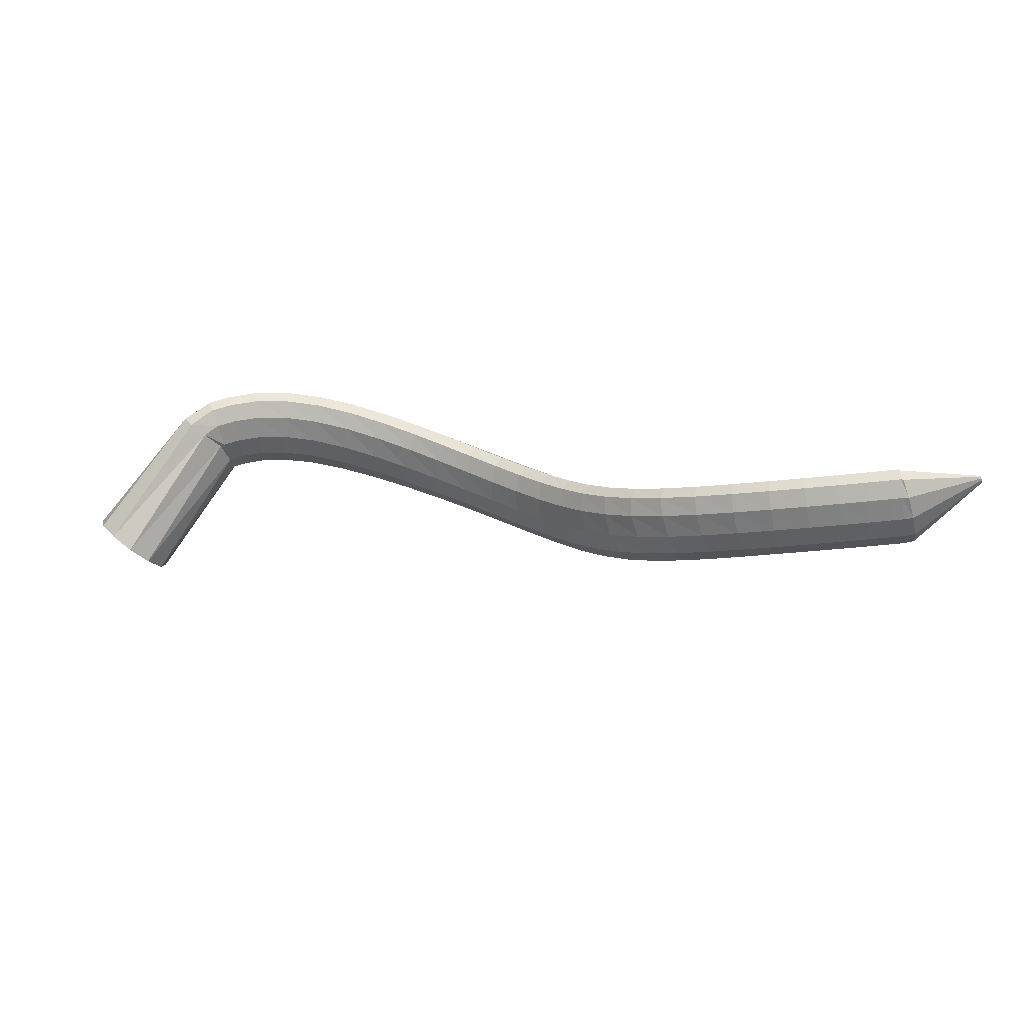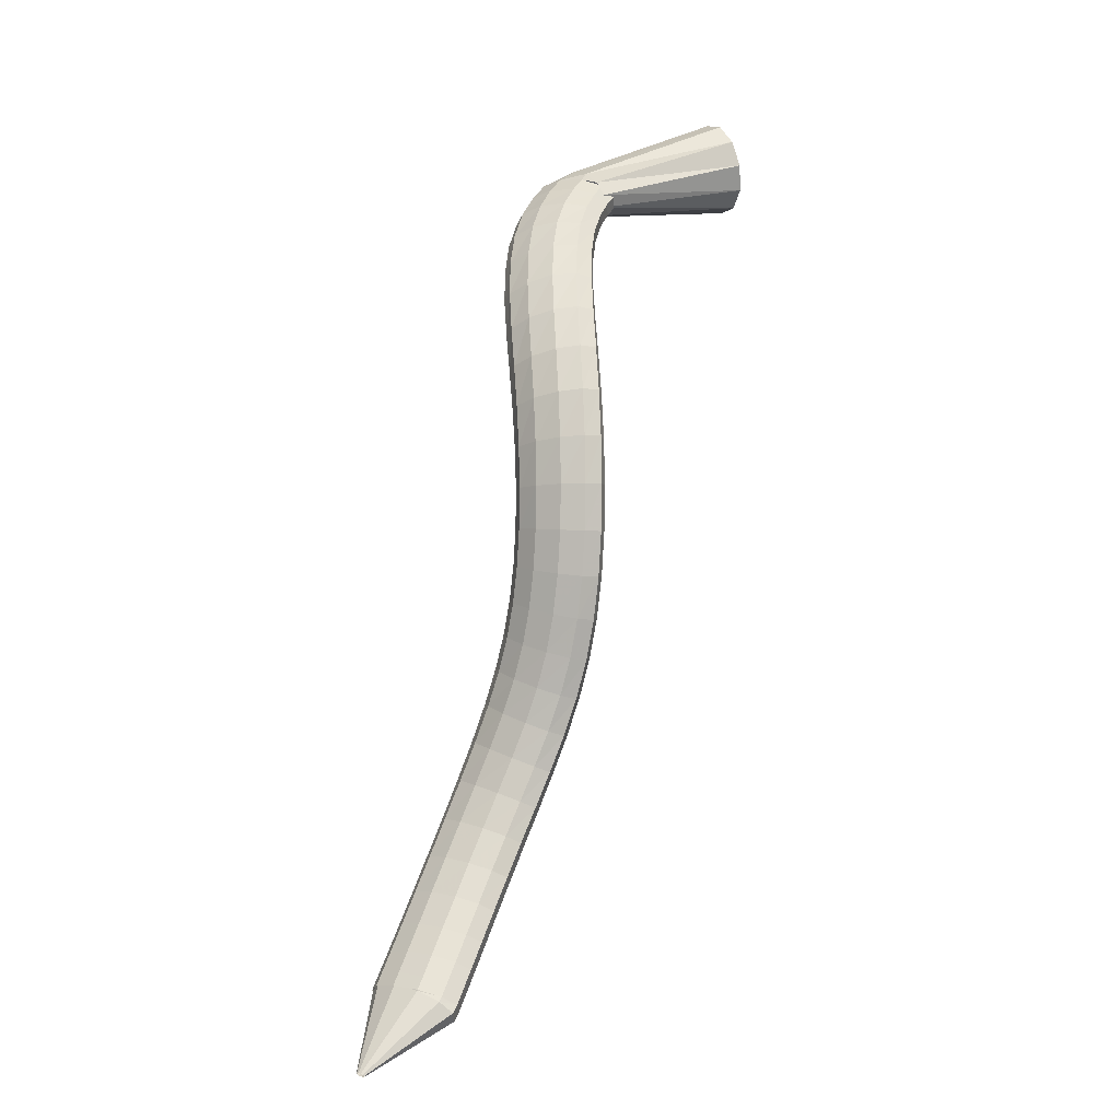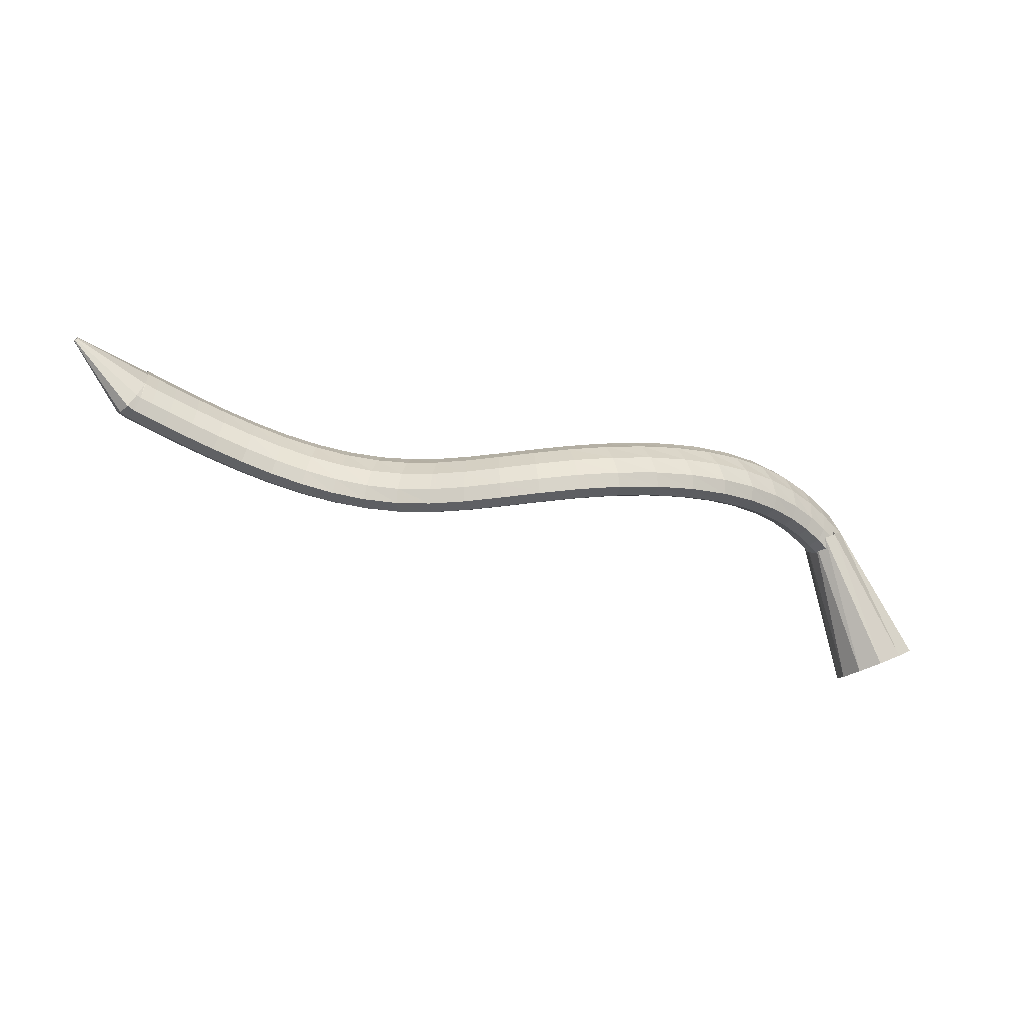
<metadata>
{"format":"obj","ext":"obj","renderer":"f3d","projection":"perspective","resolution":1024,"background":"white","views":[{"elev":17.5,"azim":-11.4,"up":"+Z"},{"elev":39.7,"azim":102.4,"up":"+Y"},{"elev":-41.0,"azim":131.2,"up":"+Z"}]}
</metadata>
<code>
g tube1
v 167.5 167.4 120.3
v 169.1 169.2 118.8
v 169.7 171.8 118.1
v 169 174.5 118.4
v 167.3 176.4 119.6
v 165.2 176.9 121.4
v 163.2 175.8 123.1
v 162.1 173.5 124.2
v 162.1 170.7 124.4
v 163.4 168.3 123.6
v 165.4 167 122.1
v 167.5 167.4 120.3
v 177.6 170.9 134.1
v 179.3 172.3 132.5
v 180.2 174 131.6
v 180.1 175.4 131.6
v 178.9 176.1 132.6
v 177 176 134.2
v 175.1 174.9 136
v 173.7 173.3 137.4
v 173.3 171.7 137.8
v 174.1 170.5 137.3
v 175.7 170.3 135.9
v 177.6 170.9 134.1
v 178.1 170.8 134.4
v 178.8 171.9 132
v 179.2 173.5 130.6
v 179.3 174.9 130.6
v 178.9 175.8 132
v 178.2 175.9 134.4
v 177.4 175.1 137
v 176.8 173.7 139
v 176.6 172.2 139.7
v 176.8 170.9 139
v 177.3 170.4 137
v 178.1 170.8 134.4
v 180 170.7 134.9
v 180.5 171.9 132.4
v 180.9 173.4 131
v 180.9 174.9 131
v 180.7 175.8 132.5
v 180.3 175.8 134.9
v 179.7 175 137.6
v 179.3 173.6 139.6
v 179.1 172.1 140.3
v 179.2 170.9 139.6
v 179.5 170.4 137.5
v 180 170.7 134.9
v 182.7 170.6 135.2
v 182.9 171.8 132.7
v 183.1 173.3 131.3
v 183.2 174.8 131.3
v 183.2 175.6 132.8
v 183.1 175.7 135.3
v 182.9 174.8 138
v 182.7 173.4 140
v 182.5 171.9 140.8
v 182.4 170.7 140
v 182.5 170.2 137.9
v 182.7 170.6 135.2
v 185.9 170.3 135.1
v 185.9 171.5 132.7
v 185.9 173.1 131.3
v 186.1 174.6 131.3
v 186.3 175.4 132.8
v 186.5 175.4 135.3
v 186.6 174.5 138
v 186.6 173 140
v 186.4 171.4 140.7
v 186.2 170.2 139.9
v 186 169.8 137.8
v 185.9 170.3 135.1
v 189.5 169.8 134.6
v 189.3 171.1 132.2
v 189.3 172.7 130.8
v 189.6 174.2 130.9
v 190 174.9 132.4
v 190.4 174.8 134.9
v 190.7 173.8 137.5
v 190.8 172.3 139.5
v 190.6 170.7 140.1
v 190.3 169.5 139.3
v 189.8 169.2 137.2
v 189.5 169.8 134.6
v 193.3 169 133.7
v 193.1 170.4 131.3
v 193.2 172.1 130
v 193.6 173.5 130.1
v 194.1 174.2 131.6
v 194.7 173.9 134
v 195 172.8 136.6
v 195.1 171.2 138.5
v 194.8 169.6 139.2
v 194.4 168.6 138.3
v 193.8 168.3 136.3
v 193.3 169 133.7
v 197.3 167.9 132.5
v 197.1 169.3 130.2
v 197.3 171 128.9
v 197.8 172.4 129
v 198.5 173 130.5
v 199 172.6 132.9
v 199.4 171.5 135.5
v 199.3 169.8 137.3
v 198.9 168.3 138
v 198.3 167.2 137.1
v 197.7 167.1 135.1
v 197.3 167.9 132.5
v 201.1 166.3 131.3
v 201.1 167.8 129
v 201.5 169.5 127.7
v 202.2 170.8 127.8
v 202.9 171.3 129.3
v 203.4 170.9 131.7
v 203.6 169.7 134.3
v 203.4 168 136.1
v 202.8 166.5 136.7
v 202.1 165.6 135.9
v 201.5 165.5 133.9
v 201.1 166.3 131.3
v 204.7 164.4 130.1
v 205 165.8 127.8
v 205.6 167.4 126.5
v 206.4 168.6 126.6
v 207.1 169 128.2
v 207.6 168.6 130.6
v 207.5 167.4 133.1
v 207.1 165.9 135
v 206.4 164.4 135.6
v 205.6 163.5 134.8
v 205 163.5 132.7
v 204.7 164.4 130.1
v 208.1 162 129.1
v 208.6 163.3 126.8
v 209.4 164.8 125.5
v 210.3 165.9 125.6
v 211.1 166.3 127.1
v 211.4 165.9 129.5
v 211.2 164.7 132.1
v 210.5 163.3 134
v 209.6 162 134.7
v 208.7 161.2 133.8
v 208.1 161.2 131.7
v 208.1 162 129.1
v 211.1 159.2 128.4
v 211.8 160.4 126
v 212.8 161.7 124.6
v 213.9 162.6 124.7
v 214.6 163 126.3
v 214.8 162.7 128.7
v 214.4 161.7 131.3
v 213.5 160.4 133.3
v 212.4 159.2 133.9
v 211.5 158.5 133.1
v 211 158.5 131
v 211.1 159.2 128.4
v 213.8 156.1 127.8
v 214.6 157.1 125.4
v 215.8 158.2 124
v 217 159.1 124.1
v 217.7 159.5 125.7
v 217.8 159.2 128.1
v 217.2 158.4 130.8
v 216.1 157.3 132.7
v 214.9 156.3 133.4
v 213.9 155.6 132.6
v 213.5 155.6 130.5
v 213.8 156.1 127.8
v 216.1 152.8 127.5
v 217.1 153.6 125.1
v 218.4 154.6 123.7
v 219.6 155.4 123.8
v 220.3 155.8 125.3
v 220.3 155.7 127.8
v 219.6 155.1 130.5
v 218.4 154.2 132.5
v 217.1 153.3 133.1
v 216.1 152.6 132.3
v 215.8 152.5 130.2
v 216.1 152.8 127.5
v 218.3 149.5 127.5
v 219.4 150.1 125.1
v 220.7 150.9 123.7
v 222 151.7 123.8
v 222.7 152.2 125.3
v 222.6 152.2 127.8
v 221.7 151.8 130.5
v 220.4 151 132.4
v 219.1 150.2 133.1
v 218.1 149.5 132.3
v 217.8 149.3 130.2
v 218.3 149.5 127.5
v 220.3 146.1 127.7
v 221.5 146.6 125.3
v 223 147.4 124
v 224.2 148.2 124
v 224.8 148.7 125.6
v 224.6 148.9 128
v 223.7 148.6 130.7
v 222.3 147.9 132.7
v 220.9 147.1 133.3
v 220 146.4 132.5
v 219.7 146.1 130.4
v 220.3 146.1 127.7
v 222.5 142.8 128.2
v 223.8 143.2 125.8
v 225.2 144 124.5
v 226.4 144.8 124.6
v 226.9 145.5 126.1
v 226.6 145.7 128.6
v 225.6 145.5 131.2
v 224.2 144.9 133.1
v 222.8 144 133.8
v 221.9 143.3 132.9
v 221.8 142.8 130.9
v 222.5 142.8 128.2
v 225 139.5 128.9
v 226.3 140 126.5
v 227.7 140.9 125.2
v 228.8 141.8 125.3
v 229.2 142.5 126.8
v 228.8 142.8 129.3
v 227.8 142.6 131.9
v 226.3 141.9 133.8
v 225 140.9 134.4
v 224.2 140.1 133.6
v 224.2 139.5 131.5
v 225 139.5 128.9
v 227.9 136.4 129.7
v 229.1 137 127.4
v 230.5 138 126
v 231.5 139.1 126.2
v 231.8 139.9 127.7
v 231.3 140.1 130.1
v 230.2 139.8 132.7
v 228.9 138.9 134.6
v 227.7 137.9 135.2
v 227 136.9 134.4
v 227.1 136.4 132.3
v 227.9 136.4 129.7
v 231.1 133.6 130.6
v 232.3 134.4 128.2
v 233.5 135.5 126.9
v 234.4 136.7 127
v 234.6 137.5 128.5
v 234.1 137.7 131
v 233.1 137.2 133.5
v 231.9 136.2 135.5
v 230.8 135 136.1
v 230.2 134 135.2
v 230.3 133.5 133.2
v 231.1 133.6 130.6
v 234.7 131.3 131.4
v 235.7 132.2 129
v 236.8 133.4 127.7
v 237.5 134.7 127.8
v 237.7 135.5 129.3
v 237.2 135.6 131.7
v 236.3 135.1 134.3
v 235.2 133.9 136.3
v 234.3 132.6 136.9
v 233.8 131.5 136.1
v 234 131 134
v 234.7 131.3 131.4
v 238.4 129.3 132.1
v 239.3 130.3 129.7
v 240.2 131.7 128.4
v 240.8 133 128.5
v 240.9 133.8 130
v 240.5 133.9 132.4
v 239.7 133.2 135
v 238.8 132 137
v 238 130.6 137.6
v 237.6 129.5 136.8
v 237.7 129 134.7
v 238.4 129.3 132.1
v 242 127.7 132.7
v 242.8 128.8 130.3
v 243.6 130.2 128.9
v 244.1 131.6 129
v 244.2 132.4 130.5
v 243.8 132.5 133
v 243.1 131.8 135.6
v 242.3 130.4 137.6
v 241.6 129 138.2
v 241.3 127.9 137.4
v 241.5 127.4 135.3
v 242 127.7 132.7
v 245.4 126.5 133.2
v 246.1 127.6 130.8
v 246.8 129.1 129.4
v 247.3 130.4 129.5
v 247.4 131.3 131
v 247 131.3 133.5
v 246.4 130.6 136.1
v 245.6 129.2 138.1
v 245 127.7 138.7
v 244.8 126.6 137.9
v 244.9 126.1 135.8
v 245.4 126.5 133.2
v 248.3 125.6 133.6
v 249 126.7 131.2
v 249.7 128.1 129.8
v 250.1 129.5 129.9
v 250.2 130.4 131.4
v 249.8 130.4 133.9
v 249.2 129.6 136.5
v 248.5 128.3 138.5
v 248 126.8 139.1
v 247.7 125.6 138.3
v 247.8 125.2 136.2
v 248.3 125.6 133.6
v 250.6 124.9 133.9
v 251.3 126 131.5
v 251.9 127.5 130.1
v 252.3 128.9 130.2
v 252.4 129.7 131.7
v 252 129.7 134.2
v 251.4 129 136.8
v 250.7 127.6 138.8
v 250.2 126.1 139.5
v 250 124.9 138.6
v 250.1 124.5 136.6
v 250.6 124.9 133.9
v 252 124.4 134.1
v 252.7 125.6 131.7
v 253.3 127 130.3
v 253.7 128.4 130.4
v 253.7 129.3 131.9
v 253.4 129.3 134.4
v 252.8 128.6 137
v 252.1 127.2 139
v 251.6 125.7 139.6
v 251.4 124.5 138.8
v 251.5 124.1 136.7
v 252 124.4 134.1
v 253 124.2 134.2
v 253.9 125.3 131.9
v 254.5 126.8 130.5
v 254.6 128.3 130.6
v 254.2 129.2 132
v 253.5 129.3 134.4
v 252.6 128.5 136.9
v 251.8 127.1 138.9
v 251.5 125.6 139.6
v 251.6 124.4 138.8
v 252.2 123.9 136.8
v 253 124.2 134.2
v 261.7 125.6 137.8
v 261.8 125.7 137.5
v 261.8 125.9 137.4
v 261.9 126 137.4
v 261.8 126.1 137.5
v 261.7 126.1 137.8
v 261.6 126 138
v 261.6 125.9 138.2
v 261.5 125.7 138.3
v 261.5 125.6 138.2
v 261.6 125.6 138
v 261.7 125.6 137.8
f 1 2 14
f 14 13 1
f 2 3 15
f 15 14 2
f 3 4 16
f 16 15 3
f 4 5 17
f 17 16 4
f 5 6 18
f 18 17 5
f 6 7 19
f 19 18 6
f 7 8 20
f 20 19 7
f 8 9 21
f 21 20 8
f 9 10 22
f 22 21 9
f 10 11 23
f 23 22 10
f 11 12 24
f 24 23 11
f 13 14 26
f 26 25 13
f 14 15 27
f 27 26 14
f 15 16 28
f 28 27 15
f 16 17 29
f 29 28 16
f 17 18 30
f 30 29 17
f 18 19 31
f 31 30 18
f 19 20 32
f 32 31 19
f 20 21 33
f 33 32 20
f 21 22 34
f 34 33 21
f 22 23 35
f 35 34 22
f 23 24 36
f 36 35 23
f 25 26 38
f 38 37 25
f 26 27 39
f 39 38 26
f 27 28 40
f 40 39 27
f 28 29 41
f 41 40 28
f 29 30 42
f 42 41 29
f 30 31 43
f 43 42 30
f 31 32 44
f 44 43 31
f 32 33 45
f 45 44 32
f 33 34 46
f 46 45 33
f 34 35 47
f 47 46 34
f 35 36 48
f 48 47 35
f 37 38 50
f 50 49 37
f 38 39 51
f 51 50 38
f 39 40 52
f 52 51 39
f 40 41 53
f 53 52 40
f 41 42 54
f 54 53 41
f 42 43 55
f 55 54 42
f 43 44 56
f 56 55 43
f 44 45 57
f 57 56 44
f 45 46 58
f 58 57 45
f 46 47 59
f 59 58 46
f 47 48 60
f 60 59 47
f 49 50 62
f 62 61 49
f 50 51 63
f 63 62 50
f 51 52 64
f 64 63 51
f 52 53 65
f 65 64 52
f 53 54 66
f 66 65 53
f 54 55 67
f 67 66 54
f 55 56 68
f 68 67 55
f 56 57 69
f 69 68 56
f 57 58 70
f 70 69 57
f 58 59 71
f 71 70 58
f 59 60 72
f 72 71 59
f 61 62 74
f 74 73 61
f 62 63 75
f 75 74 62
f 63 64 76
f 76 75 63
f 64 65 77
f 77 76 64
f 65 66 78
f 78 77 65
f 66 67 79
f 79 78 66
f 67 68 80
f 80 79 67
f 68 69 81
f 81 80 68
f 69 70 82
f 82 81 69
f 70 71 83
f 83 82 70
f 71 72 84
f 84 83 71
f 73 74 86
f 86 85 73
f 74 75 87
f 87 86 74
f 75 76 88
f 88 87 75
f 76 77 89
f 89 88 76
f 77 78 90
f 90 89 77
f 78 79 91
f 91 90 78
f 79 80 92
f 92 91 79
f 80 81 93
f 93 92 80
f 81 82 94
f 94 93 81
f 82 83 95
f 95 94 82
f 83 84 96
f 96 95 83
f 85 86 98
f 98 97 85
f 86 87 99
f 99 98 86
f 87 88 100
f 100 99 87
f 88 89 101
f 101 100 88
f 89 90 102
f 102 101 89
f 90 91 103
f 103 102 90
f 91 92 104
f 104 103 91
f 92 93 105
f 105 104 92
f 93 94 106
f 106 105 93
f 94 95 107
f 107 106 94
f 95 96 108
f 108 107 95
f 97 98 110
f 110 109 97
f 98 99 111
f 111 110 98
f 99 100 112
f 112 111 99
f 100 101 113
f 113 112 100
f 101 102 114
f 114 113 101
f 102 103 115
f 115 114 102
f 103 104 116
f 116 115 103
f 104 105 117
f 117 116 104
f 105 106 118
f 118 117 105
f 106 107 119
f 119 118 106
f 107 108 120
f 120 119 107
f 109 110 122
f 122 121 109
f 110 111 123
f 123 122 110
f 111 112 124
f 124 123 111
f 112 113 125
f 125 124 112
f 113 114 126
f 126 125 113
f 114 115 127
f 127 126 114
f 115 116 128
f 128 127 115
f 116 117 129
f 129 128 116
f 117 118 130
f 130 129 117
f 118 119 131
f 131 130 118
f 119 120 132
f 132 131 119
f 121 122 134
f 134 133 121
f 122 123 135
f 135 134 122
f 123 124 136
f 136 135 123
f 124 125 137
f 137 136 124
f 125 126 138
f 138 137 125
f 126 127 139
f 139 138 126
f 127 128 140
f 140 139 127
f 128 129 141
f 141 140 128
f 129 130 142
f 142 141 129
f 130 131 143
f 143 142 130
f 131 132 144
f 144 143 131
f 133 134 146
f 146 145 133
f 134 135 147
f 147 146 134
f 135 136 148
f 148 147 135
f 136 137 149
f 149 148 136
f 137 138 150
f 150 149 137
f 138 139 151
f 151 150 138
f 139 140 152
f 152 151 139
f 140 141 153
f 153 152 140
f 141 142 154
f 154 153 141
f 142 143 155
f 155 154 142
f 143 144 156
f 156 155 143
f 145 146 158
f 158 157 145
f 146 147 159
f 159 158 146
f 147 148 160
f 160 159 147
f 148 149 161
f 161 160 148
f 149 150 162
f 162 161 149
f 150 151 163
f 163 162 150
f 151 152 164
f 164 163 151
f 152 153 165
f 165 164 152
f 153 154 166
f 166 165 153
f 154 155 167
f 167 166 154
f 155 156 168
f 168 167 155
f 157 158 170
f 170 169 157
f 158 159 171
f 171 170 158
f 159 160 172
f 172 171 159
f 160 161 173
f 173 172 160
f 161 162 174
f 174 173 161
f 162 163 175
f 175 174 162
f 163 164 176
f 176 175 163
f 164 165 177
f 177 176 164
f 165 166 178
f 178 177 165
f 166 167 179
f 179 178 166
f 167 168 180
f 180 179 167
f 169 170 182
f 182 181 169
f 170 171 183
f 183 182 170
f 171 172 184
f 184 183 171
f 172 173 185
f 185 184 172
f 173 174 186
f 186 185 173
f 174 175 187
f 187 186 174
f 175 176 188
f 188 187 175
f 176 177 189
f 189 188 176
f 177 178 190
f 190 189 177
f 178 179 191
f 191 190 178
f 179 180 192
f 192 191 179
f 181 182 194
f 194 193 181
f 182 183 195
f 195 194 182
f 183 184 196
f 196 195 183
f 184 185 197
f 197 196 184
f 185 186 198
f 198 197 185
f 186 187 199
f 199 198 186
f 187 188 200
f 200 199 187
f 188 189 201
f 201 200 188
f 189 190 202
f 202 201 189
f 190 191 203
f 203 202 190
f 191 192 204
f 204 203 191
f 193 194 206
f 206 205 193
f 194 195 207
f 207 206 194
f 195 196 208
f 208 207 195
f 196 197 209
f 209 208 196
f 197 198 210
f 210 209 197
f 198 199 211
f 211 210 198
f 199 200 212
f 212 211 199
f 200 201 213
f 213 212 200
f 201 202 214
f 214 213 201
f 202 203 215
f 215 214 202
f 203 204 216
f 216 215 203
f 205 206 218
f 218 217 205
f 206 207 219
f 219 218 206
f 207 208 220
f 220 219 207
f 208 209 221
f 221 220 208
f 209 210 222
f 222 221 209
f 210 211 223
f 223 222 210
f 211 212 224
f 224 223 211
f 212 213 225
f 225 224 212
f 213 214 226
f 226 225 213
f 214 215 227
f 227 226 214
f 215 216 228
f 228 227 215
f 217 218 230
f 230 229 217
f 218 219 231
f 231 230 218
f 219 220 232
f 232 231 219
f 220 221 233
f 233 232 220
f 221 222 234
f 234 233 221
f 222 223 235
f 235 234 222
f 223 224 236
f 236 235 223
f 224 225 237
f 237 236 224
f 225 226 238
f 238 237 225
f 226 227 239
f 239 238 226
f 227 228 240
f 240 239 227
f 229 230 242
f 242 241 229
f 230 231 243
f 243 242 230
f 231 232 244
f 244 243 231
f 232 233 245
f 245 244 232
f 233 234 246
f 246 245 233
f 234 235 247
f 247 246 234
f 235 236 248
f 248 247 235
f 236 237 249
f 249 248 236
f 237 238 250
f 250 249 237
f 238 239 251
f 251 250 238
f 239 240 252
f 252 251 239
f 241 242 254
f 254 253 241
f 242 243 255
f 255 254 242
f 243 244 256
f 256 255 243
f 244 245 257
f 257 256 244
f 245 246 258
f 258 257 245
f 246 247 259
f 259 258 246
f 247 248 260
f 260 259 247
f 248 249 261
f 261 260 248
f 249 250 262
f 262 261 249
f 250 251 263
f 263 262 250
f 251 252 264
f 264 263 251
f 253 254 266
f 266 265 253
f 254 255 267
f 267 266 254
f 255 256 268
f 268 267 255
f 256 257 269
f 269 268 256
f 257 258 270
f 270 269 257
f 258 259 271
f 271 270 258
f 259 260 272
f 272 271 259
f 260 261 273
f 273 272 260
f 261 262 274
f 274 273 261
f 262 263 275
f 275 274 262
f 263 264 276
f 276 275 263
f 265 266 278
f 278 277 265
f 266 267 279
f 279 278 266
f 267 268 280
f 280 279 267
f 268 269 281
f 281 280 268
f 269 270 282
f 282 281 269
f 270 271 283
f 283 282 270
f 271 272 284
f 284 283 271
f 272 273 285
f 285 284 272
f 273 274 286
f 286 285 273
f 274 275 287
f 287 286 274
f 275 276 288
f 288 287 275
f 277 278 290
f 290 289 277
f 278 279 291
f 291 290 278
f 279 280 292
f 292 291 279
f 280 281 293
f 293 292 280
f 281 282 294
f 294 293 281
f 282 283 295
f 295 294 282
f 283 284 296
f 296 295 283
f 284 285 297
f 297 296 284
f 285 286 298
f 298 297 285
f 286 287 299
f 299 298 286
f 287 288 300
f 300 299 287
f 289 290 302
f 302 301 289
f 290 291 303
f 303 302 290
f 291 292 304
f 304 303 291
f 292 293 305
f 305 304 292
f 293 294 306
f 306 305 293
f 294 295 307
f 307 306 294
f 295 296 308
f 308 307 295
f 296 297 309
f 309 308 296
f 297 298 310
f 310 309 297
f 298 299 311
f 311 310 298
f 299 300 312
f 312 311 299
f 301 302 314
f 314 313 301
f 302 303 315
f 315 314 302
f 303 304 316
f 316 315 303
f 304 305 317
f 317 316 304
f 305 306 318
f 318 317 305
f 306 307 319
f 319 318 306
f 307 308 320
f 320 319 307
f 308 309 321
f 321 320 308
f 309 310 322
f 322 321 309
f 310 311 323
f 323 322 310
f 311 312 324
f 324 323 311
f 313 314 326
f 326 325 313
f 314 315 327
f 327 326 314
f 315 316 328
f 328 327 315
f 316 317 329
f 329 328 316
f 317 318 330
f 330 329 317
f 318 319 331
f 331 330 318
f 319 320 332
f 332 331 319
f 320 321 333
f 333 332 320
f 321 322 334
f 334 333 321
f 322 323 335
f 335 334 322
f 323 324 336
f 336 335 323
f 325 326 338
f 338 337 325
f 326 327 339
f 339 338 326
f 327 328 340
f 340 339 327
f 328 329 341
f 341 340 328
f 329 330 342
f 342 341 329
f 330 331 343
f 343 342 330
f 331 332 344
f 344 343 331
f 332 333 345
f 345 344 332
f 333 334 346
f 346 345 333
f 334 335 347
f 347 346 334
f 335 336 348
f 348 347 335
f 337 338 350
f 350 349 337
f 338 339 351
f 351 350 338
f 339 340 352
f 352 351 339
f 340 341 353
f 353 352 340
f 341 342 354
f 354 353 341
f 342 343 355
f 355 354 342
f 343 344 356
f 356 355 343
f 344 345 357
f 357 356 344
f 345 346 358
f 358 357 345
f 346 347 359
f 359 358 346
f 347 348 360
f 360 359 347

</code>
